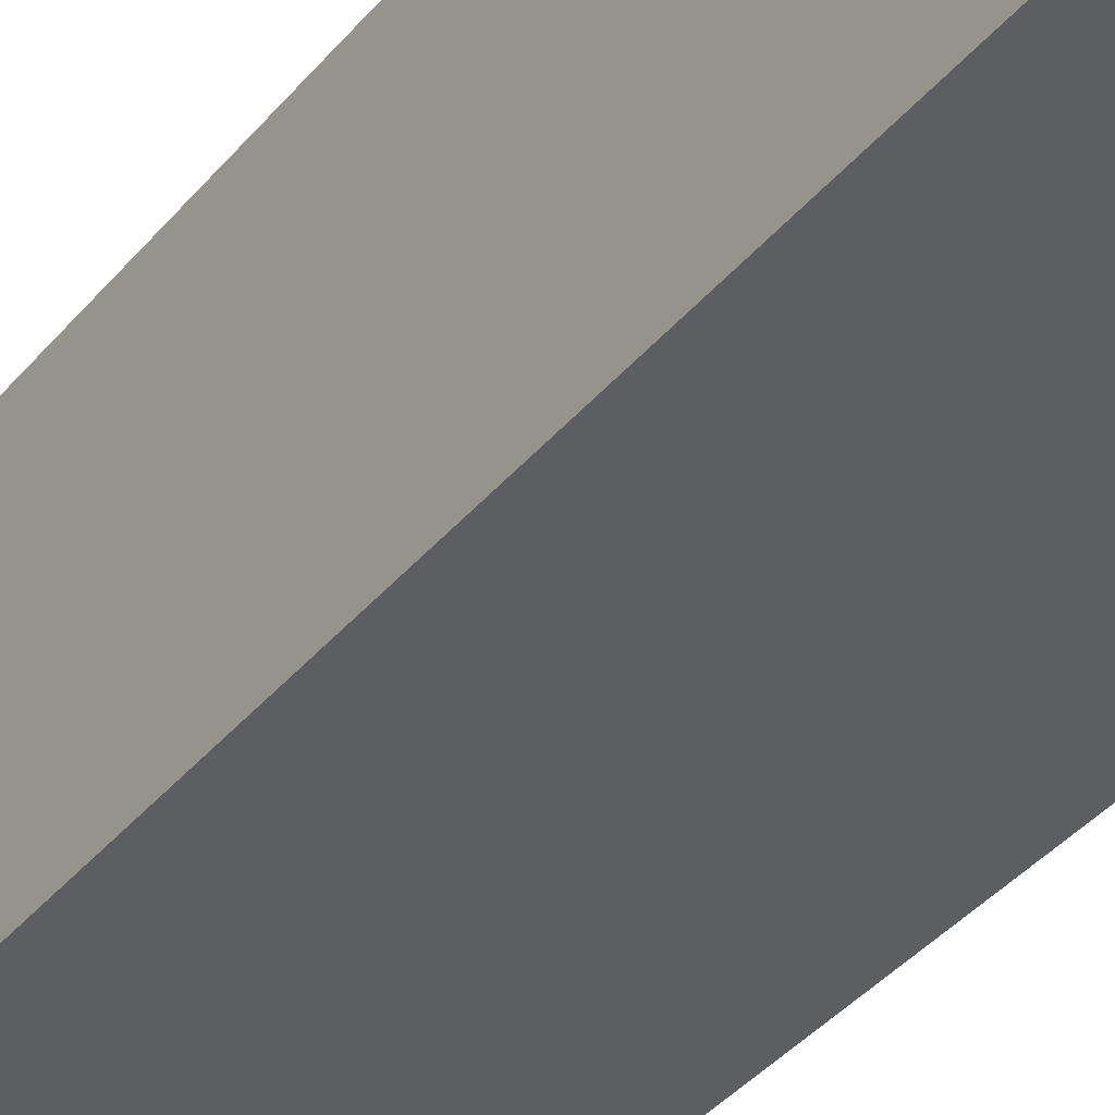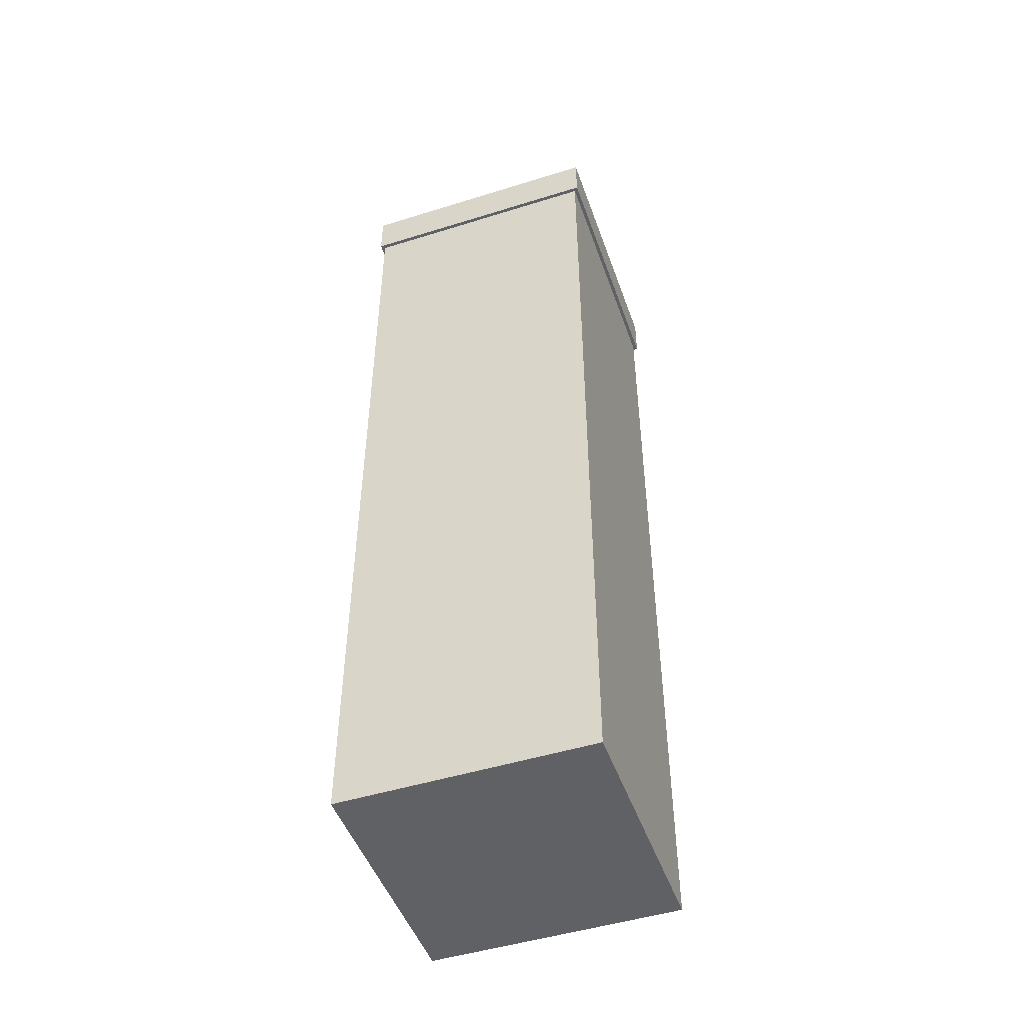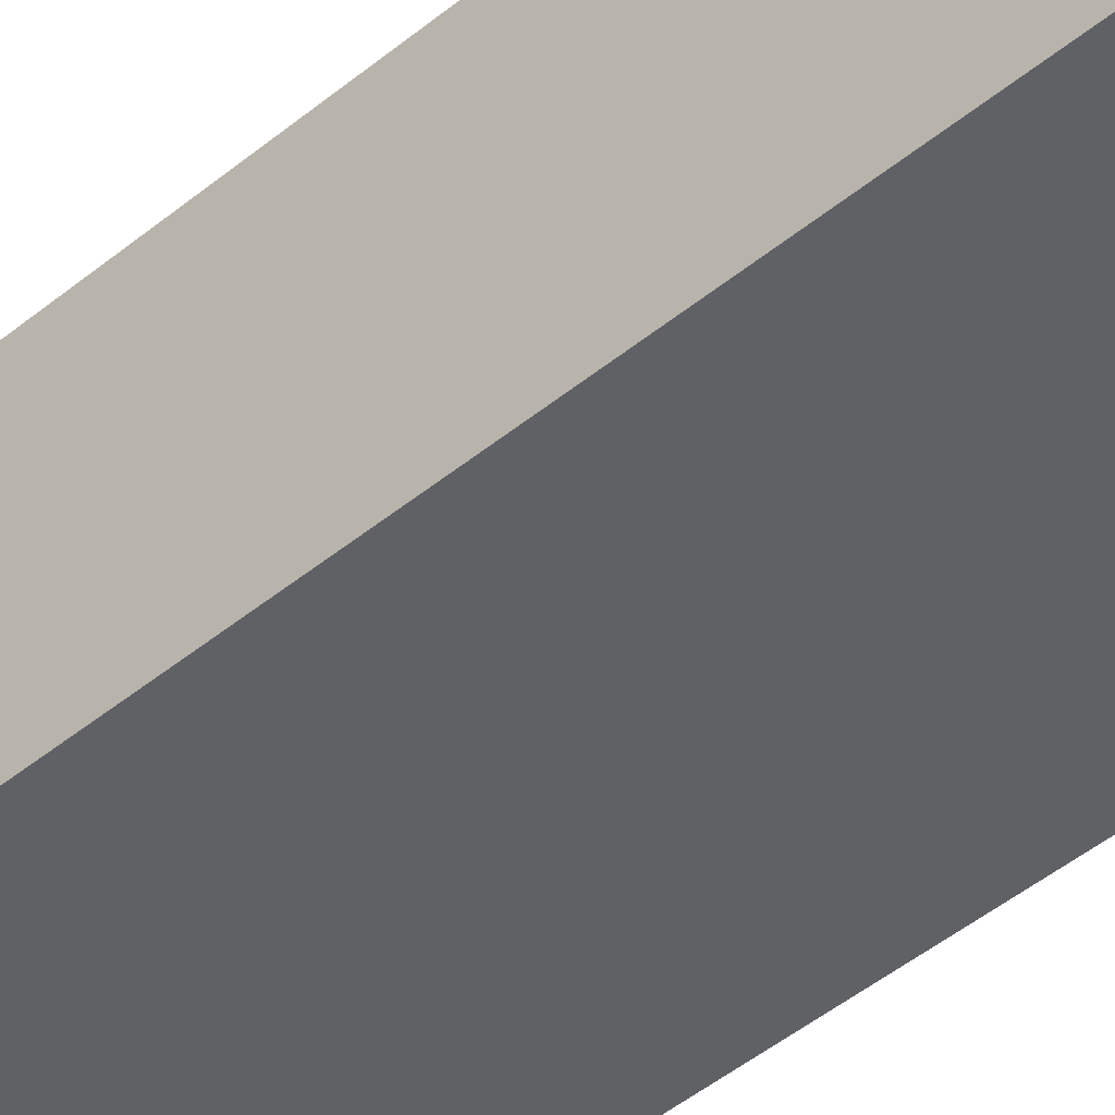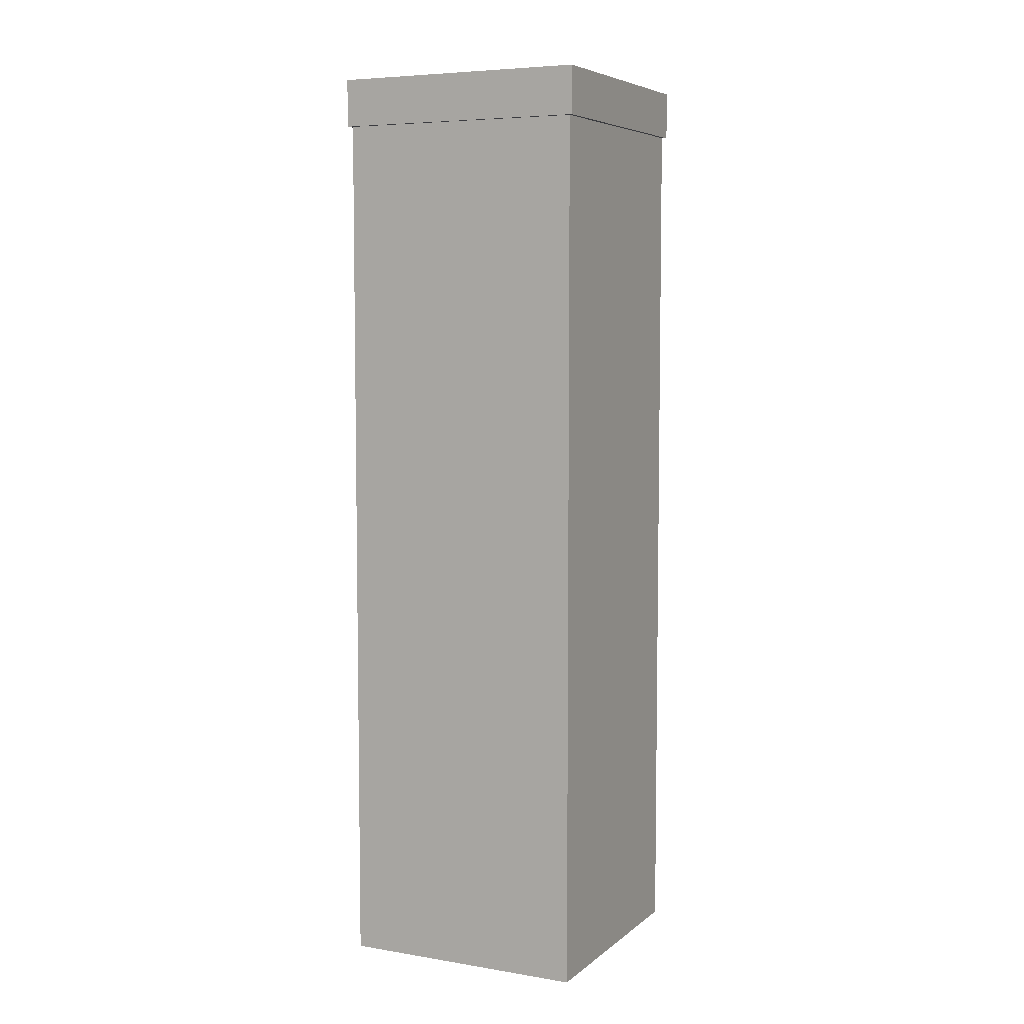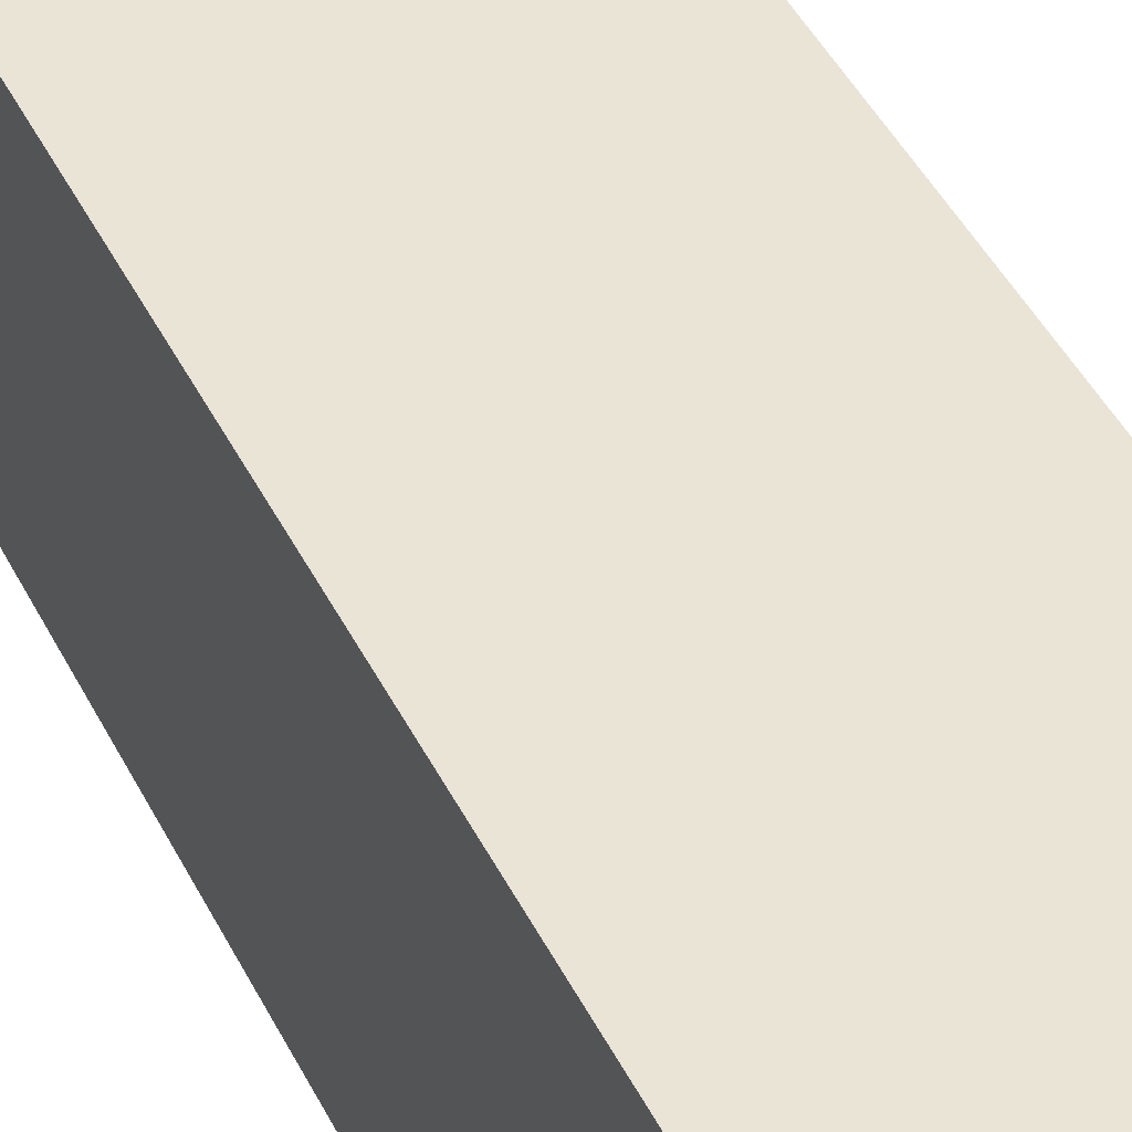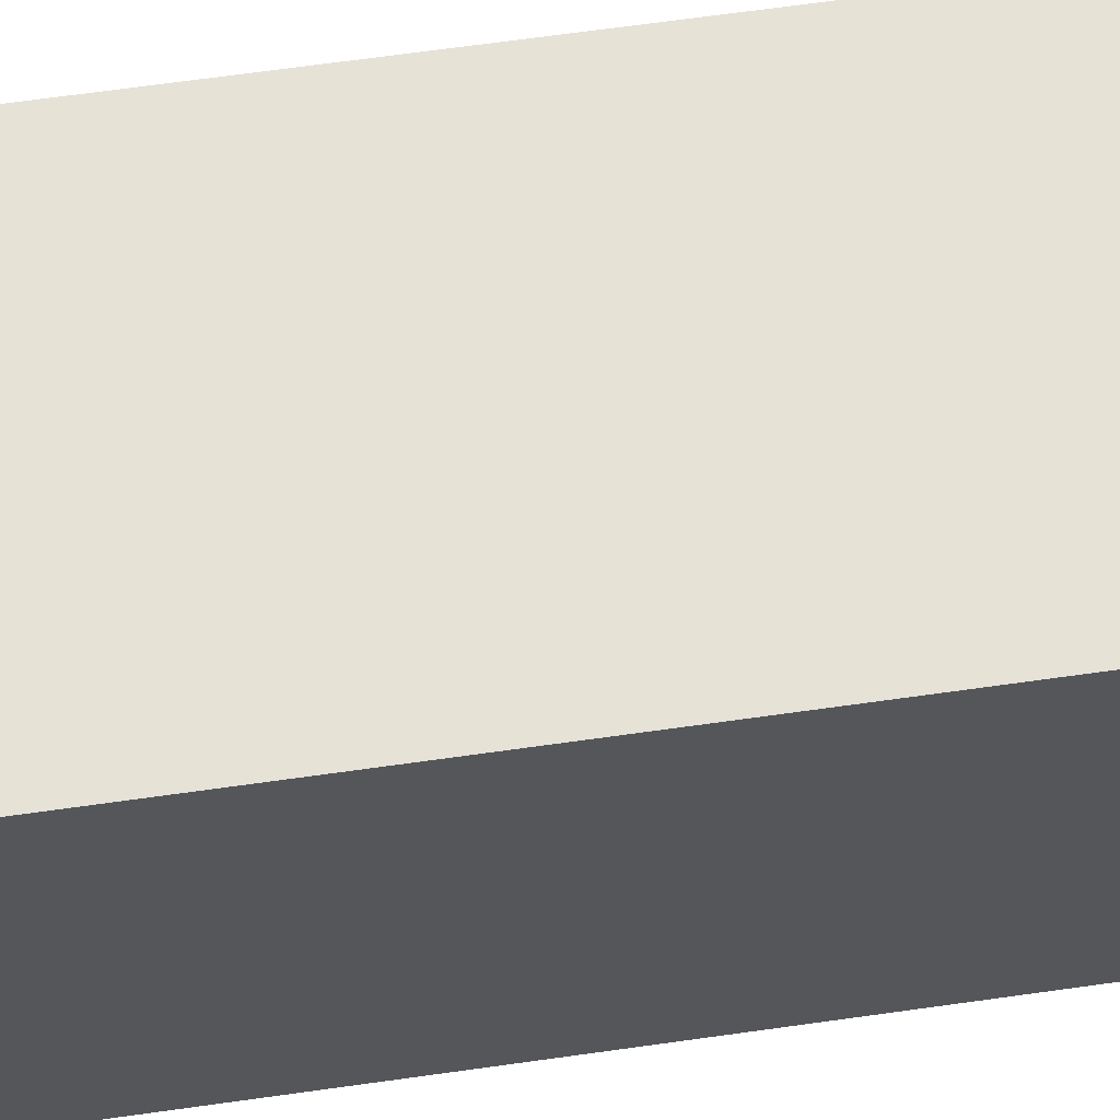
<metadata>
{"format":"obj","ext":"obj","renderer":"f3d","projection":"perspective","resolution":1024,"background":"white","views":[{"elev":-37.7,"azim":145.6,"up":"+Z"},{"elev":-48.6,"azim":-160.8,"up":"+Y"},{"elev":-49.9,"azim":-48.4,"up":"+Z"},{"elev":6.1,"azim":-63.9,"up":"+Y"},{"elev":43.6,"azim":-24.9,"up":"+Z"},{"elev":62.9,"azim":81.7,"up":"+Z"}]}
</metadata>
<code>
v  96.41 29.53 -258.1
v  96.41 182.4 -258.1
v  96.41 182.4 -206.8
v  96.41 29.53 -206.8
v  45.11 29.53 -258.1
v  45.11 182.4 -258.1
v  45.11 29.53 -206.8
v  45.11 182.4 -206.8
v  86.38 182.4 -233.1
v  86.38 195.2 -233.1
v  86.38 195.2 -215.4
v  86.38 182.4 -215.4
v  68.68 182.4 -233.1
v  68.68 195.2 -233.1
v  68.68 182.4 -215.4
v  68.68 195.2 -215.4
v  96.41 188.4 -258.1
v  96.41 188.4 -206.8
v  45.11 188.4 -258.1
v  45.11 188.4 -206.8
v  97.21 182.4 -258.9
v  97.21 192.3 -258.9
v  97.21 192.3 -206
v  97.21 182.4 -206
v  44.31 182.4 -258.9
v  44.31 192.3 -258.9
v  44.31 182.4 -206
v  44.31 192.3 -206
v  95.21 192.3 -256.9
v  95.21 192.3 -208
v  46.31 192.3 -256.9
v  46.31 192.3 -208
v  95.21 188.9 -256.9
v  95.21 188.9 -208
v  46.31 188.9 -256.9
v  46.31 188.9 -208
v  96.41 0 -258.1
v  96.41 0 -206.8
v  45.11 0 -258.1
v  45.11 0 -206.8
g building_22
f 1 2 3
f 3 4 1
f 5 6 2
f 2 1 5
f 7 8 6
f 6 5 7
f 4 3 8
f 8 7 4
f 3 2 6
f 6 8 3
f 5 1 4
f 4 7 5
f 9 10 11
f 11 12 9
f 13 14 10
f 10 9 13
f 15 16 14
f 14 13 15
f 12 11 16
f 16 15 12
f 11 10 14
f 14 16 11
f 2 17 18
f 18 3 2
f 6 19 17
f 17 2 6
f 8 20 19
f 19 6 8
f 3 18 20
f 20 8 3
f 18 17 19
f 19 20 18
f 21 22 23
f 23 24 21
f 25 26 22
f 22 21 25
f 27 28 26
f 26 25 27
f 24 23 28
f 28 27 24
f 22 29 30
f 30 23 22
f 26 31 29
f 29 22 26
f 28 32 31
f 31 26 28
f 23 30 32
f 32 28 23
f 29 33 34
f 34 30 29
f 31 35 33
f 33 29 31
f 32 36 35
f 35 31 32
f 30 34 36
f 36 32 30
f 25 21 24
f 24 27 25
f 37 1 4
f 4 38 37
f 39 5 1
f 1 37 39
f 40 7 5
f 5 39 40
f 38 4 7
f 7 40 38
f 4 1 5
f 5 7 4
f 39 37 38
f 38 40 39

</code>
